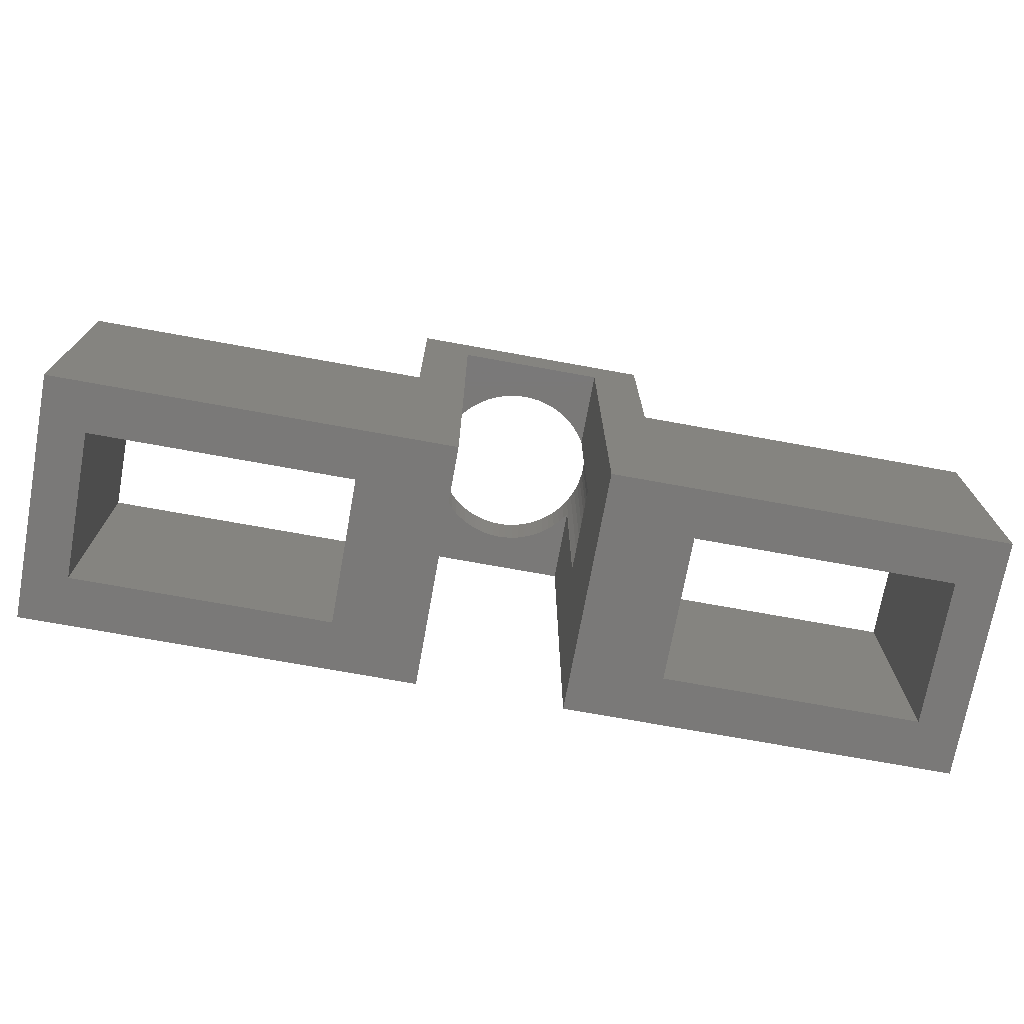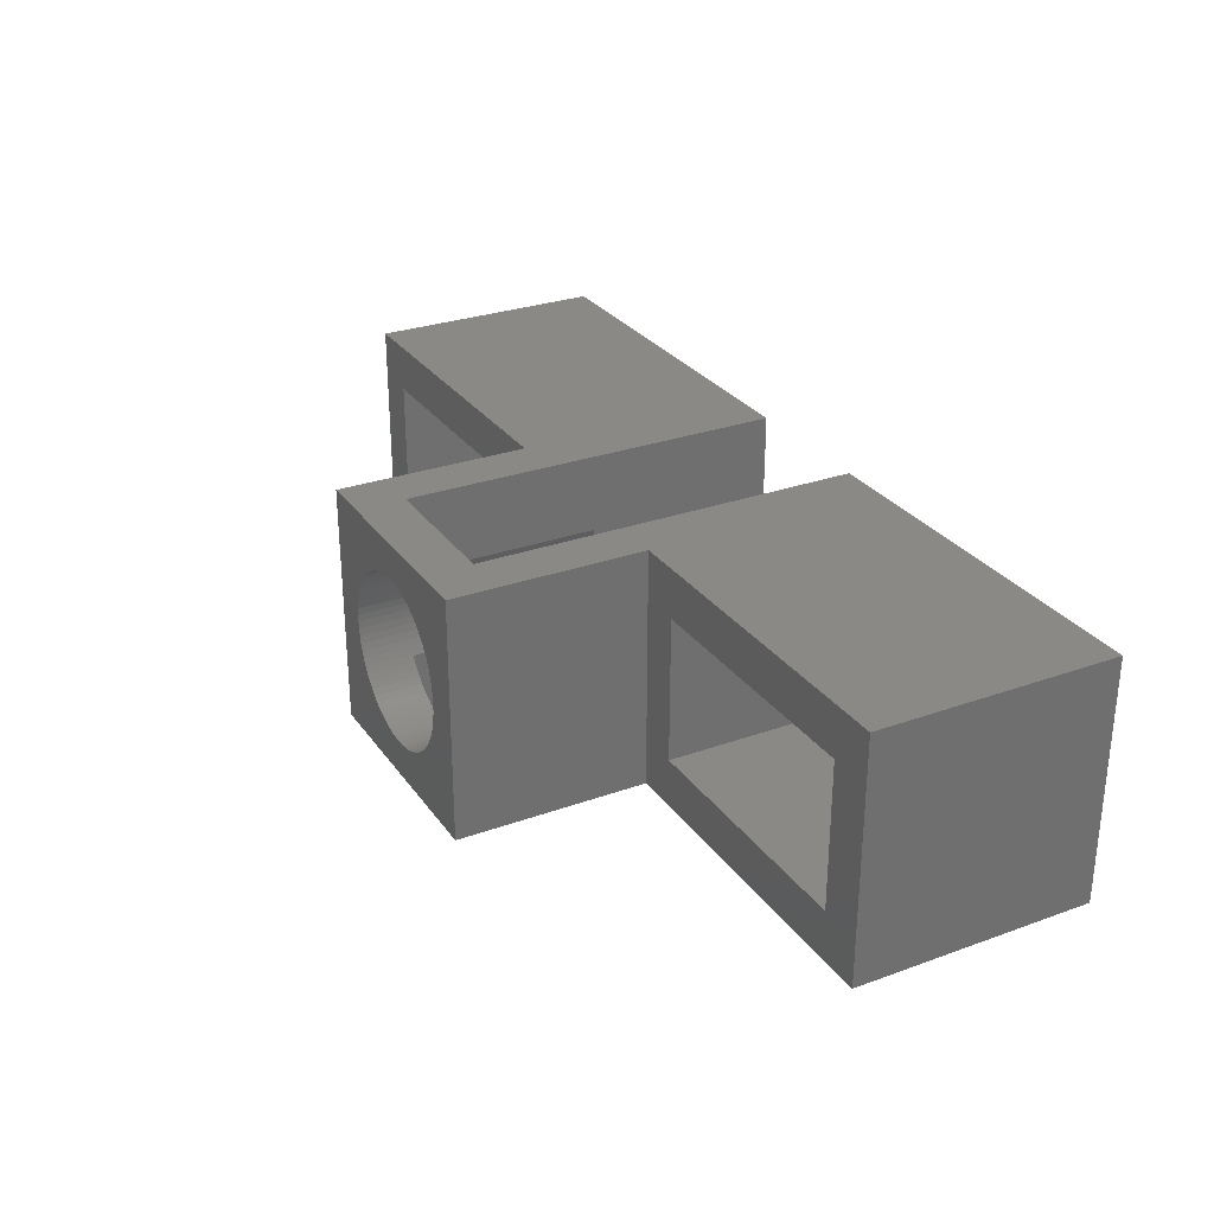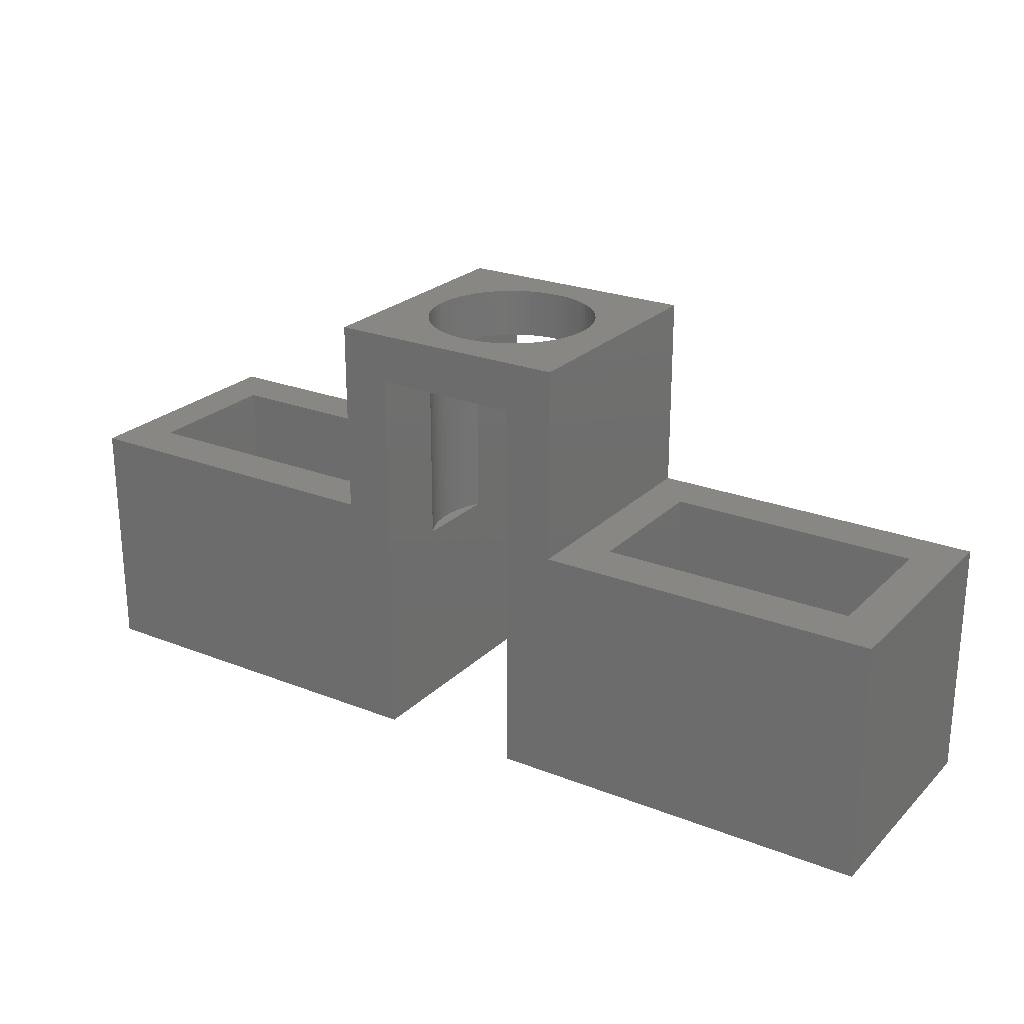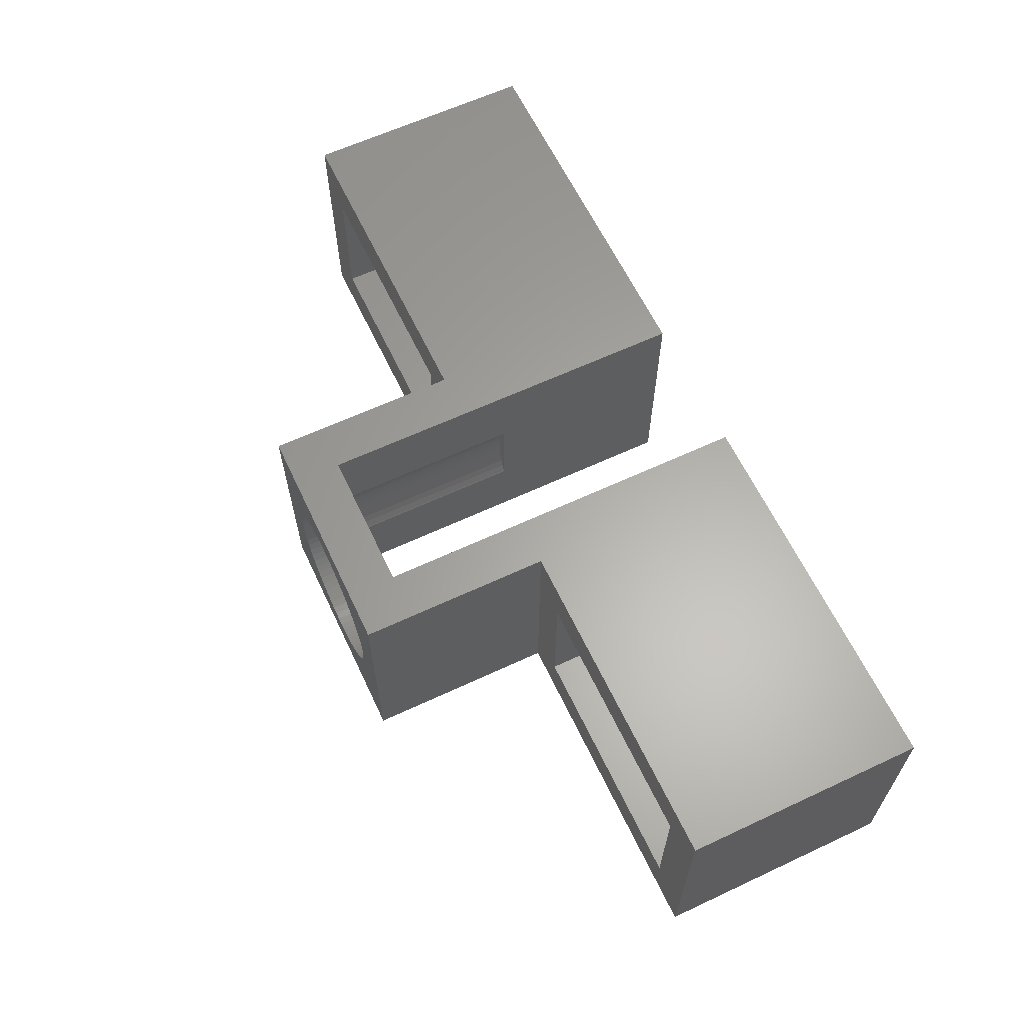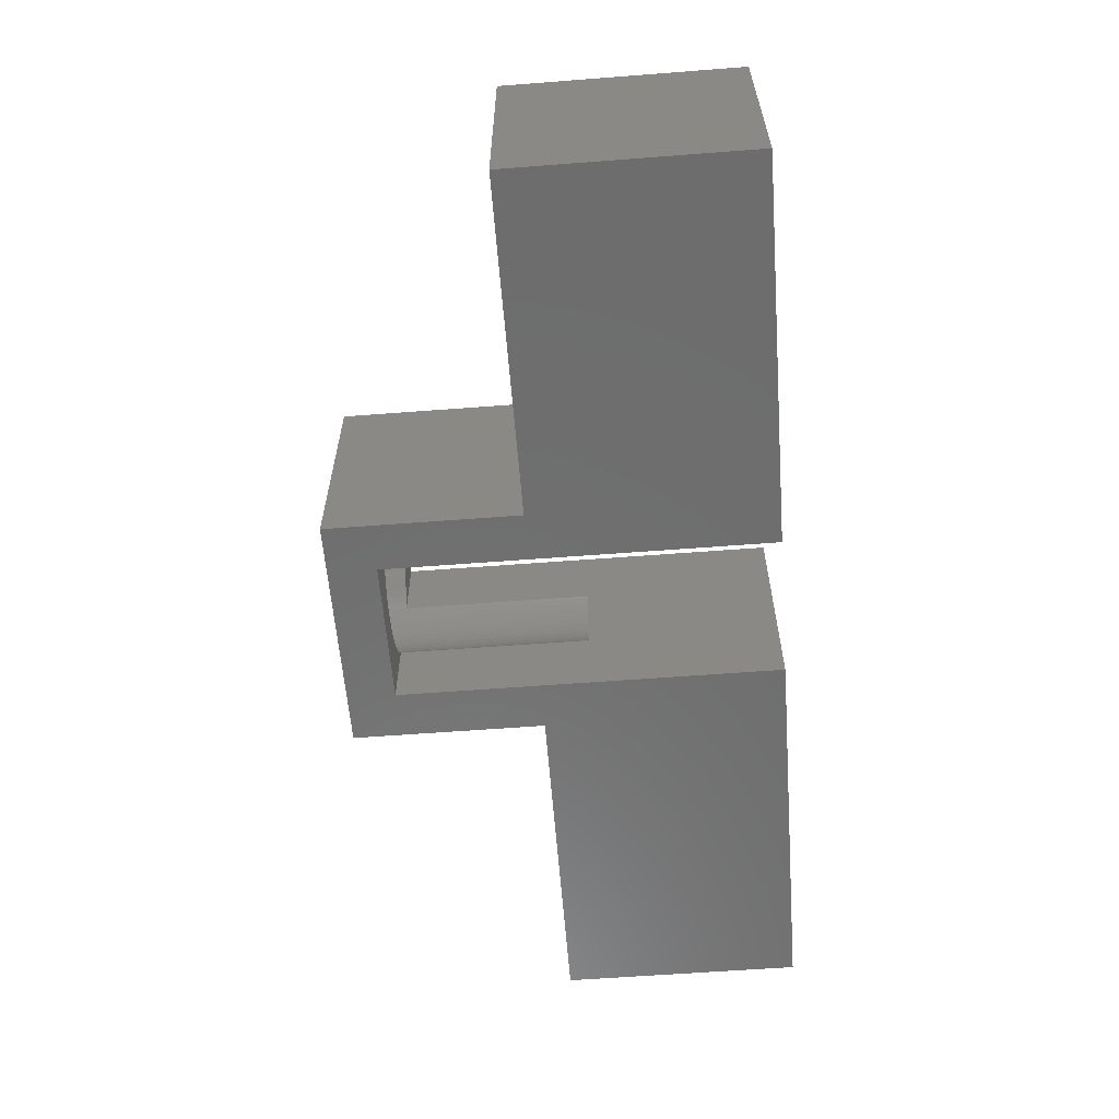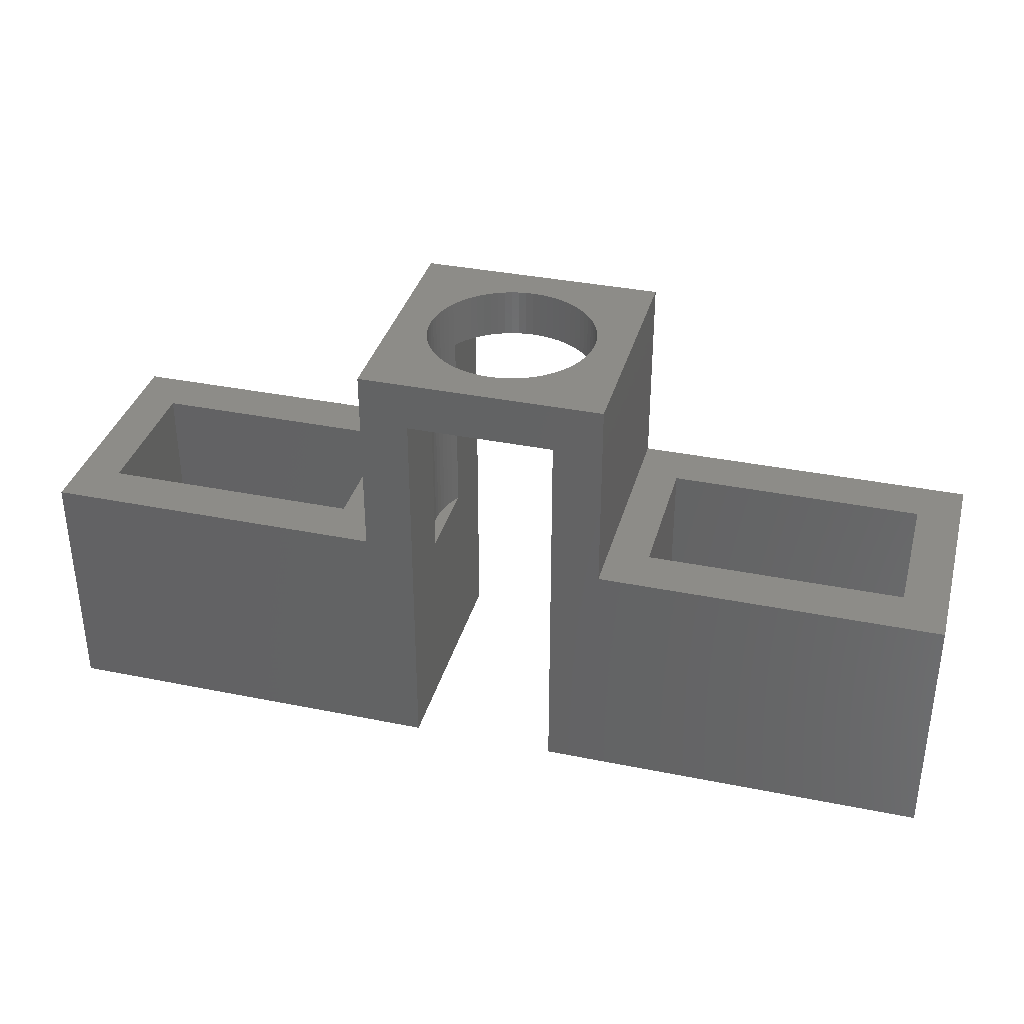
<metadata>
{"format":"stl","ext":"stl","renderer":"f3d","projection":"perspective","resolution":1024,"background":"white","views":[{"elev":-72.5,"azim":169.7,"up":"+Z"},{"elev":28.7,"azim":61.7,"up":"+Y"},{"elev":24.1,"azim":33.1,"up":"+Z"},{"elev":62.6,"azim":64.7,"up":"+Y"},{"elev":-59.8,"azim":94.5,"up":"+Y"},{"elev":35.5,"azim":15.0,"up":"+Z"}]}
</metadata>
<code>
# stl→obj: 192 verts, 392 faces
v 19 5 -8
v 17.2 3 -8
v 19 -5 -8
v 5 5 -8
v 6.7 3 -8
v 6.7 -3 -8
v 17.2 -3 -8
v 5 -5 -8
v 19 5 -18
v 19 -5 -18
v 5 5 0
v 3 5 -2
v -5 5 0
v 3 5 -18
v -3 5 -2
v -5 5 -8
v -3 5 -18
v -19 5 -18
v -19 5 -8
v 17.2 -3 -18
v 6.7 -3 -18
v 3 -5 -18
v 6.7 3 -18
v 17.2 3 -18
v -19 -5 -8
v -19 -5 -18
v -5 -5 -8
v -5 -5 0
v -3 -5 -2
v 5 -5 0
v -3 -5 -18
v 3 -5 -2
v -6.7 3 -8
v -17.2 3 -8
v -17.2 -3 -8
v -6.7 -3 -8
v -6.7 -3 -18
v -17.2 -3 -18
v -17.2 3 -18
v -6.7 3 -18
v 3 1.799 -10
v 3 -1.799 -10
v 3 -1.799 -2
v 3 1.799 -2
v 3.5 0 0
v 3.487 0.305 0
v 3.447 0.6078 0
v 3.381 0.9059 0
v 3.289 1.197 0
v 3.172 1.479 0
v 3.031 1.75 0
v 2.867 2.008 0
v 2.681 2.25 0
v 2.475 2.475 0
v 2.25 2.681 0
v 2.008 2.867 0
v 1.75 3.031 0
v 1.479 3.172 0
v 1.197 3.289 0
v 0.9059 3.381 0
v 0.6078 3.447 0
v 0.305 3.487 0
v 0 3.5 0
v -0.305 3.487 0
v -0.6078 3.447 0
v -3.487 0.305 0
v -3.5 0 0
v -3.447 0.6078 0
v -3.381 0.9059 0
v -3.289 1.197 0
v -3.172 1.479 0
v -3.031 1.75 0
v -2.867 2.008 0
v -2.681 2.25 0
v -2.475 2.475 0
v -2.25 2.681 0
v -2.008 2.867 0
v -1.75 3.031 0
v -1.479 3.172 0
v -1.197 3.289 0
v -0.9059 3.381 0
v 3.487 -0.305 0
v 3.447 -0.6078 0
v 3.381 -0.9059 0
v 3.289 -1.197 0
v 3.172 -1.479 0
v 3.031 -1.75 0
v 2.867 -2.008 0
v 2.681 -2.25 0
v 2.475 -2.475 0
v 2.25 -2.681 0
v 2.008 -2.867 0
v 1.75 -3.031 0
v 1.479 -3.172 0
v 1.197 -3.289 0
v 0.9059 -3.381 0
v 0.6078 -3.447 0
v 0.305 -3.487 0
v 0 -3.5 0
v -0.305 -3.487 0
v -0.6078 -3.447 0
v -0.9059 -3.381 0
v -3.487 -0.305 0
v -3.447 -0.6078 0
v -1.197 -3.289 0
v -1.479 -3.172 0
v -1.75 -3.031 0
v -2.008 -2.867 0
v -2.25 -2.681 0
v -2.475 -2.475 0
v -2.681 -2.25 0
v -2.867 -2.008 0
v -3.031 -1.75 0
v -3.172 -1.479 0
v -3.289 -1.197 0
v -3.381 -0.9059 0
v -3 -1.799 -2
v -3 -1.799 -10
v -3 1.799 -10
v -3 1.799 -2
v 2.867 2.008 -2
v 2.681 2.25 -2
v 2.475 2.475 -2
v 2.25 2.681 -2
v 2.008 2.867 -2
v 1.75 3.031 -2
v 1.479 3.172 -2
v 1.197 3.289 -2
v 0.9059 3.381 -2
v 0.6078 3.447 -2
v 0.305 3.487 -2
v 0 3.5 -2
v -0.305 3.487 -2
v -0.6078 3.447 -2
v -0.9059 3.381 -2
v -1.197 3.289 -2
v -1.479 3.172 -2
v -1.75 3.031 -2
v -2.008 2.867 -2
v -2.25 2.681 -2
v -2.475 2.475 -2
v -2.681 2.25 -2
v -2.867 2.008 -2
v 2.867 -2.008 -2
v 2.681 -2.25 -2
v 2.475 -2.475 -2
v 2.25 -2.681 -2
v 2.008 -2.867 -2
v 1.75 -3.031 -2
v 1.479 -3.172 -2
v 1.197 -3.289 -2
v 0.9059 -3.381 -2
v 0.6078 -3.447 -2
v 0.305 -3.487 -2
v 0 -3.5 -2
v -0.305 -3.487 -2
v -0.6078 -3.447 -2
v -0.9059 -3.381 -2
v -1.197 -3.289 -2
v -1.479 -3.172 -2
v -1.75 -3.031 -2
v -2.008 -2.867 -2
v -2.25 -2.681 -2
v -2.475 -2.475 -2
v -2.681 -2.25 -2
v -2.867 -2.008 -2
v 3.5 0 -10
v 3.487 0.305 -10
v -3.487 0.305 -10
v -3.5 0 -10
v -3.381 -0.9059 -10
v -3.289 -1.197 -10
v 3.289 1.197 -10
v 3.172 1.479 -10
v -3.031 1.75 -10
v 3.031 -1.75 -10
v 3.172 -1.479 -10
v 3.447 0.6078 -10
v 3.381 0.9059 -10
v 3.031 1.75 -10
v -3.289 1.197 -10
v -3.381 0.9059 -10
v -3.172 1.479 -10
v -3.447 0.6078 -10
v 3.381 -0.9059 -10
v 3.447 -0.6078 -10
v 3.289 -1.197 -10
v 3.487 -0.305 -10
v -3.172 -1.479 -10
v -3.031 -1.75 -10
v -3.447 -0.6078 -10
v -3.487 -0.305 -10
f 1 2 3
f 4 2 1
f 5 4 6
f 2 4 5
f 7 3 2
f 8 7 6
f 7 8 3
f 8 6 4
f 3 9 1
f 9 3 10
f 1 9 4
f 11 12 13
f 4 12 11
f 4 14 12
f 14 4 9
f 15 13 12
f 15 16 13
f 17 16 15
f 18 16 17
f 16 18 19
f 10 20 9
f 10 21 20
f 21 22 23
f 22 21 10
f 24 9 20
f 23 9 24
f 23 14 9
f 14 23 22
f 25 26 27
f 28 29 30
f 27 29 28
f 27 31 29
f 31 27 26
f 32 30 29
f 32 8 30
f 22 8 32
f 10 8 22
f 8 10 3
f 16 33 27
f 16 34 33
f 34 19 35
f 19 34 16
f 36 27 33
f 35 27 36
f 35 25 27
f 25 35 19
f 26 19 18
f 19 26 25
f 31 37 17
f 26 37 31
f 38 26 39
f 37 26 38
f 40 17 37
f 18 40 39
f 40 18 17
f 18 39 26
f 14 41 12
f 14 42 41
f 22 42 14
f 32 42 22
f 42 32 43
f 12 41 44
f 11 45 30
f 11 46 45
f 11 47 46
f 11 48 47
f 11 49 48
f 11 50 49
f 11 51 50
f 11 52 51
f 11 53 52
f 11 54 53
f 11 55 54
f 11 56 55
f 11 57 56
f 11 58 57
f 11 59 58
f 11 60 59
f 11 61 60
f 11 62 61
f 11 63 62
f 13 63 11
f 63 13 64
f 64 13 65
f 66 13 67
f 68 13 66
f 69 13 68
f 70 13 69
f 71 13 70
f 72 13 71
f 73 13 72
f 74 13 73
f 75 13 74
f 76 13 75
f 77 13 76
f 78 13 77
f 79 13 78
f 80 13 79
f 81 13 80
f 65 13 81
f 82 30 45
f 83 30 82
f 84 30 83
f 85 30 84
f 86 30 85
f 87 30 86
f 88 30 87
f 89 30 88
f 90 30 89
f 91 30 90
f 92 30 91
f 93 30 92
f 94 30 93
f 95 30 94
f 96 30 95
f 97 30 96
f 98 30 97
f 99 30 98
f 28 99 100
f 28 100 101
f 28 101 102
f 28 67 13
f 67 28 103
f 103 28 104
f 99 28 30
f 105 28 102
f 106 28 105
f 107 28 106
f 108 28 107
f 109 28 108
f 110 28 109
f 111 28 110
f 112 28 111
f 113 28 112
f 114 28 113
f 115 28 114
f 116 28 115
f 104 28 116
f 30 4 11
f 4 30 8
f 27 13 16
f 13 27 28
f 117 29 118
f 119 15 120
f 15 119 17
f 118 17 119
f 118 31 17
f 31 118 29
f 121 12 44
f 122 12 121
f 123 12 122
f 124 12 123
f 125 12 124
f 126 12 125
f 127 12 126
f 128 12 127
f 129 12 128
f 130 12 129
f 131 12 130
f 132 12 131
f 15 132 133
f 15 133 134
f 15 134 135
f 15 135 136
f 132 15 12
f 137 15 136
f 138 15 137
f 139 15 138
f 140 15 139
f 141 15 140
f 142 15 141
f 143 15 142
f 15 143 120
f 32 144 43
f 32 145 144
f 32 146 145
f 32 147 146
f 32 148 147
f 32 149 148
f 32 150 149
f 32 151 150
f 32 152 151
f 32 153 152
f 32 154 153
f 32 155 154
f 29 155 32
f 155 29 156
f 156 29 157
f 157 29 158
f 158 29 159
f 29 160 159
f 29 161 160
f 29 162 161
f 29 163 162
f 29 164 163
f 29 165 164
f 29 166 165
f 166 29 117
f 6 23 5
f 23 6 21
f 20 2 24
f 2 20 7
f 23 2 5
f 2 23 24
f 20 6 7
f 6 20 21
f 35 39 34
f 39 35 38
f 39 33 34
f 33 39 40
f 37 33 40
f 33 37 36
f 37 35 36
f 35 37 38
f 167 46 168
f 46 167 45
f 67 169 66
f 169 67 170
f 132 62 63
f 62 132 131
f 155 100 99
f 100 155 156
f 122 54 123
f 54 122 53
f 141 76 75
f 76 141 140
f 137 80 79
f 80 137 136
f 115 171 116
f 171 115 172
f 173 50 174
f 50 173 49
f 127 57 58
f 57 127 126
f 73 120 143
f 72 120 73
f 175 120 72
f 120 175 119
f 73 142 74
f 142 73 143
f 135 65 81
f 65 135 134
f 176 86 177
f 86 176 87
f 151 96 95
f 96 151 152
f 146 91 90
f 91 146 147
f 159 106 105
f 106 159 160
f 111 166 112
f 166 111 165
f 178 48 179
f 48 178 47
f 168 47 178
f 47 168 46
f 179 49 173
f 49 179 48
f 44 52 121
f 44 51 52
f 51 44 180
f 41 180 44
f 121 53 122
f 53 121 52
f 174 51 180
f 51 174 50
f 129 59 60
f 59 129 128
f 130 60 61
f 60 130 129
f 125 55 56
f 55 125 124
f 126 56 57
f 56 126 125
f 124 54 55
f 54 124 123
f 69 181 70
f 181 69 182
f 71 175 72
f 175 71 183
f 68 182 69
f 182 68 184
f 139 78 77
f 78 139 138
f 140 77 76
f 77 140 139
f 136 81 80
f 81 136 135
f 134 64 65
f 64 134 133
f 149 94 93
f 94 149 150
f 147 92 91
f 92 147 148
f 43 176 42
f 176 43 87
f 88 43 144
f 43 88 87
f 185 83 186
f 83 185 84
f 187 84 185
f 84 187 85
f 186 82 188
f 82 186 83
f 163 110 109
f 110 163 164
f 162 109 108
f 109 162 163
f 161 108 107
f 108 161 162
f 157 102 101
f 102 157 158
f 113 189 114
f 189 113 190
f 114 172 115
f 172 114 189
f 168 188 167
f 178 188 168
f 178 186 188
f 179 186 178
f 179 185 186
f 173 185 179
f 173 187 185
f 174 187 173
f 174 177 187
f 41 174 180
f 174 41 177
f 42 177 41
f 177 42 176
f 183 119 175
f 119 183 118
f 189 118 183
f 118 189 190
f 181 189 183
f 181 172 189
f 182 172 181
f 182 171 172
f 184 171 182
f 184 191 171
f 169 191 184
f 169 192 191
f 192 169 170
f 128 58 59
f 58 128 127
f 131 61 62
f 61 131 130
f 74 141 75
f 141 74 142
f 70 183 71
f 183 70 181
f 66 184 68
f 184 66 169
f 138 79 78
f 79 138 137
f 133 63 64
f 63 133 132
f 154 99 98
f 99 154 155
f 152 97 96
f 97 152 153
f 150 95 94
f 95 150 151
f 148 93 92
f 93 148 149
f 146 89 145
f 89 146 90
f 177 85 187
f 85 177 86
f 160 107 106
f 107 160 161
f 158 105 102
f 105 158 159
f 156 101 100
f 101 156 157
f 110 165 111
f 165 110 164
f 113 117 190
f 112 117 113
f 117 112 166
f 190 117 118
f 116 191 104
f 191 116 171
f 103 170 67
f 170 103 192
f 188 45 167
f 45 188 82
f 153 98 97
f 98 153 154
f 145 88 144
f 88 145 89
f 104 192 103
f 192 104 191

</code>
